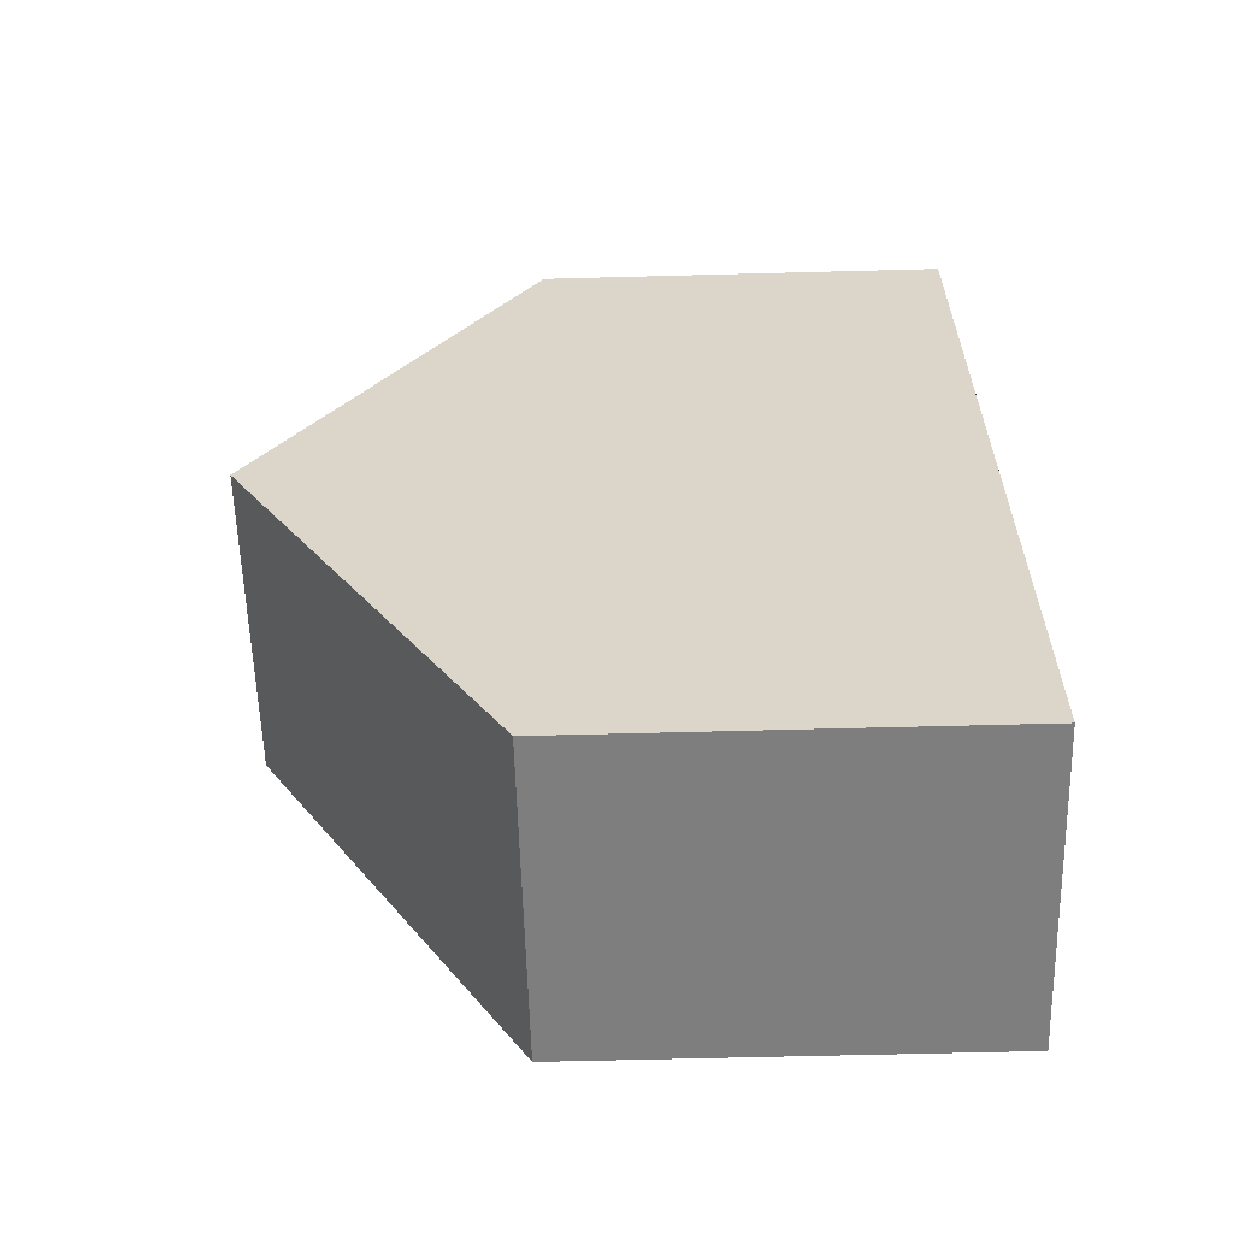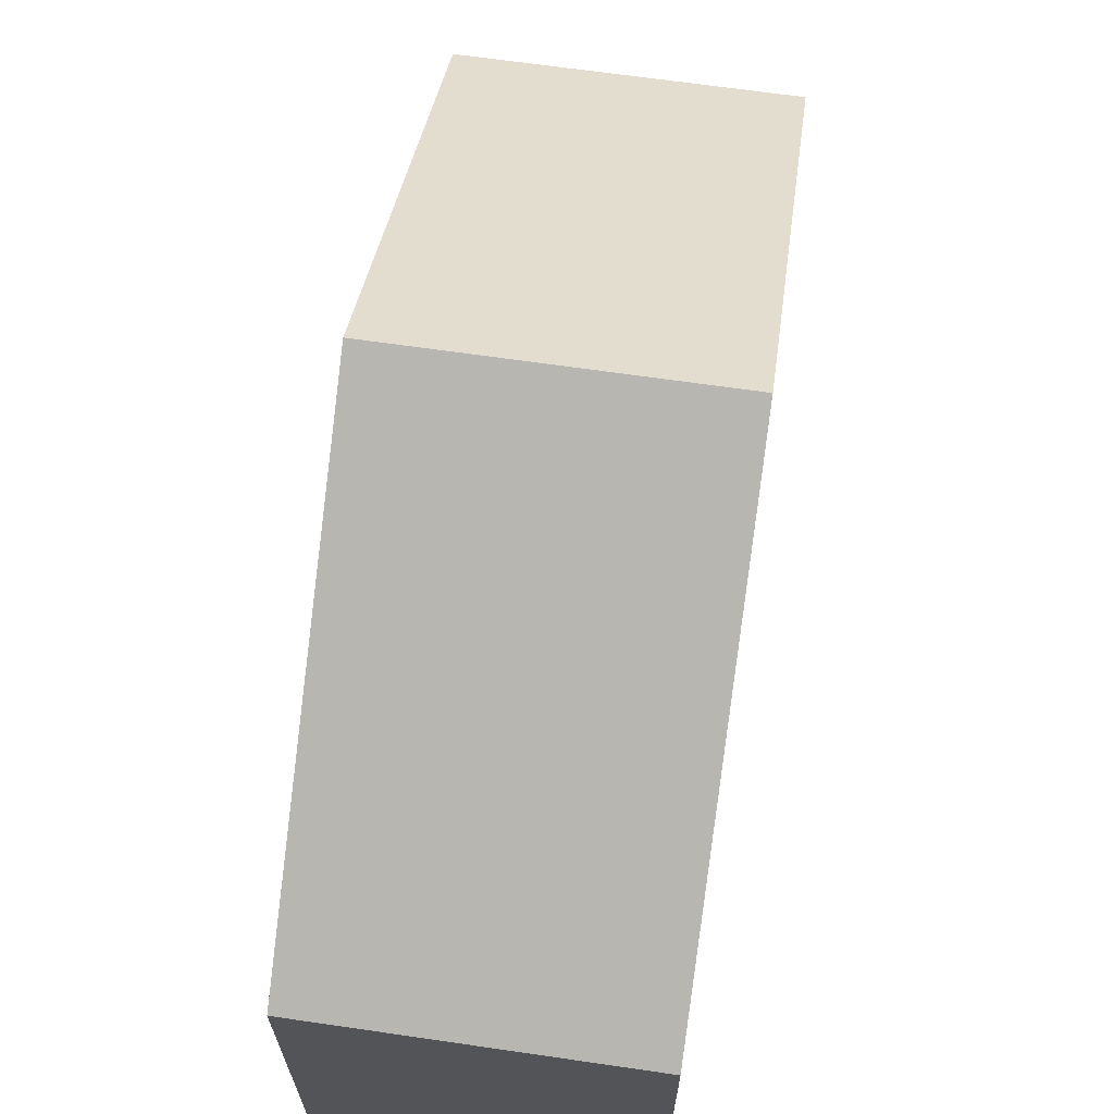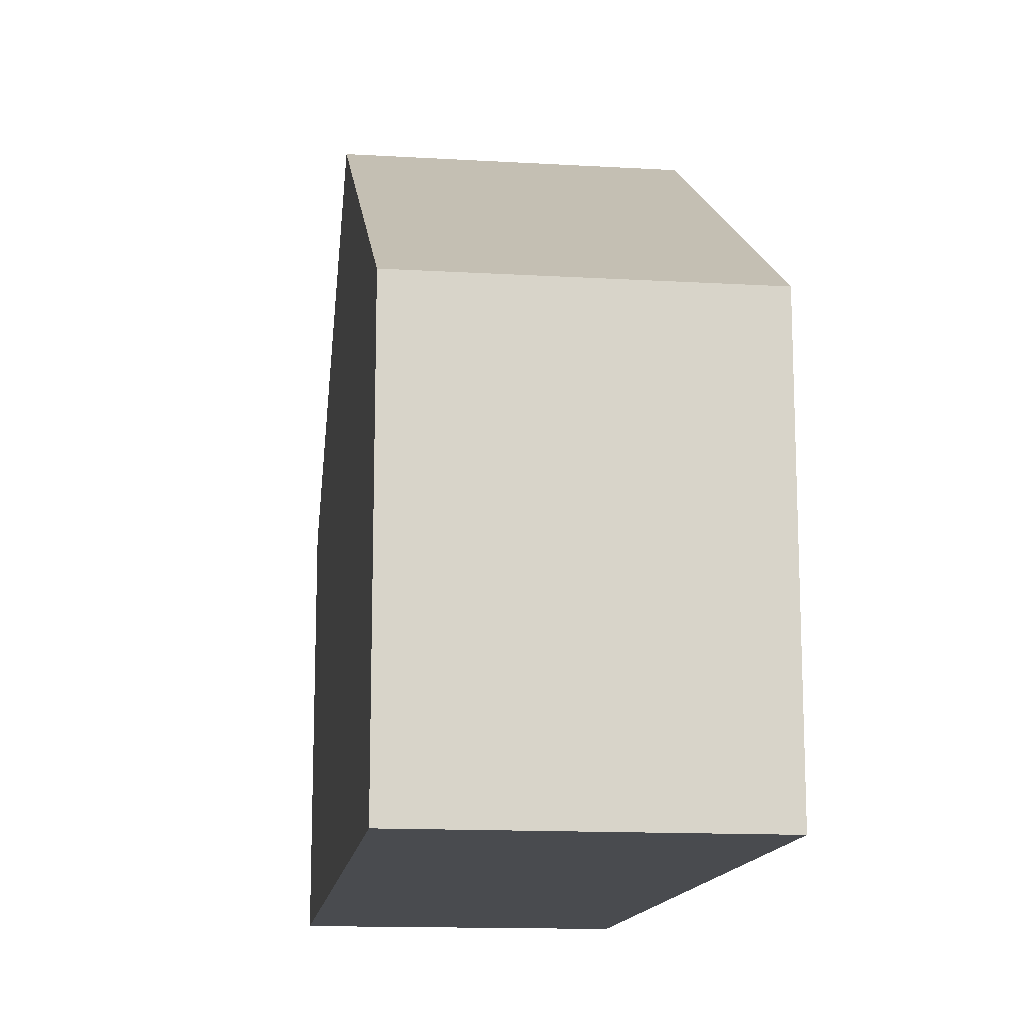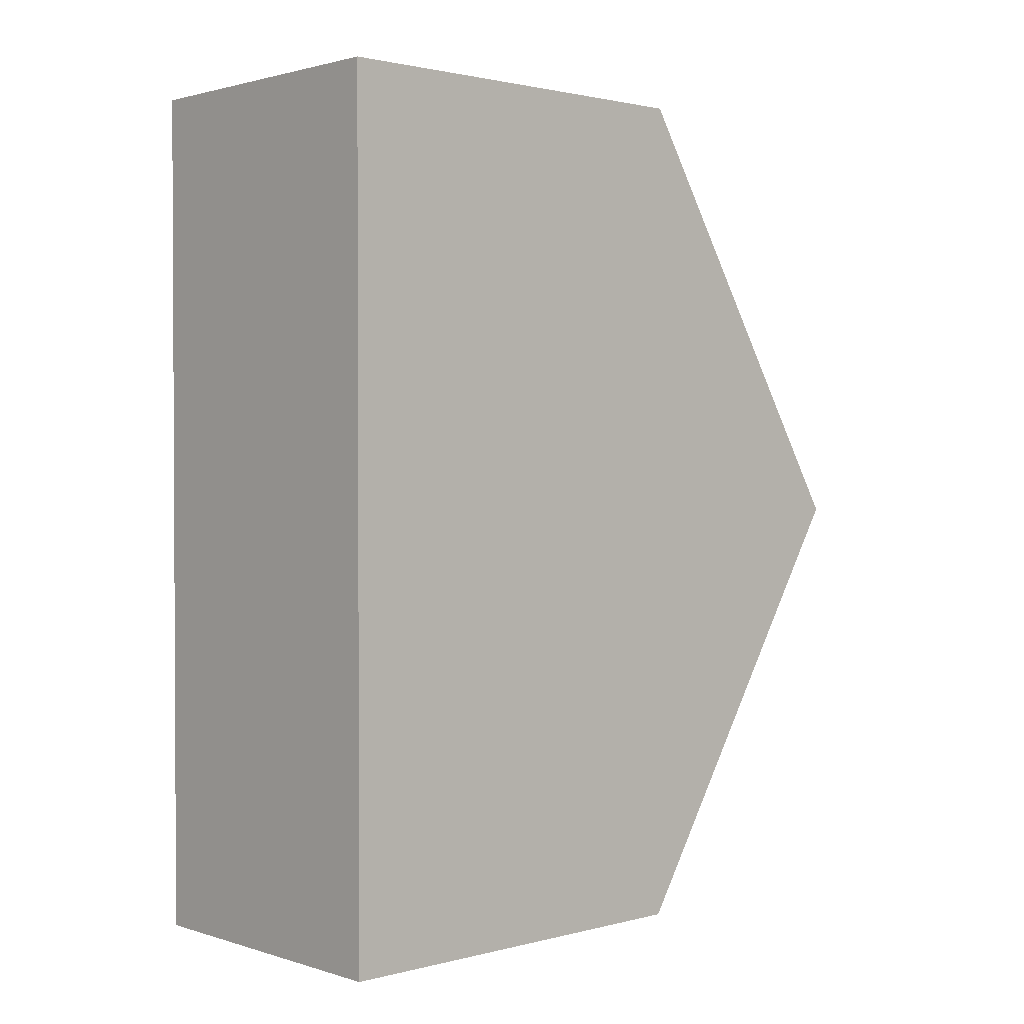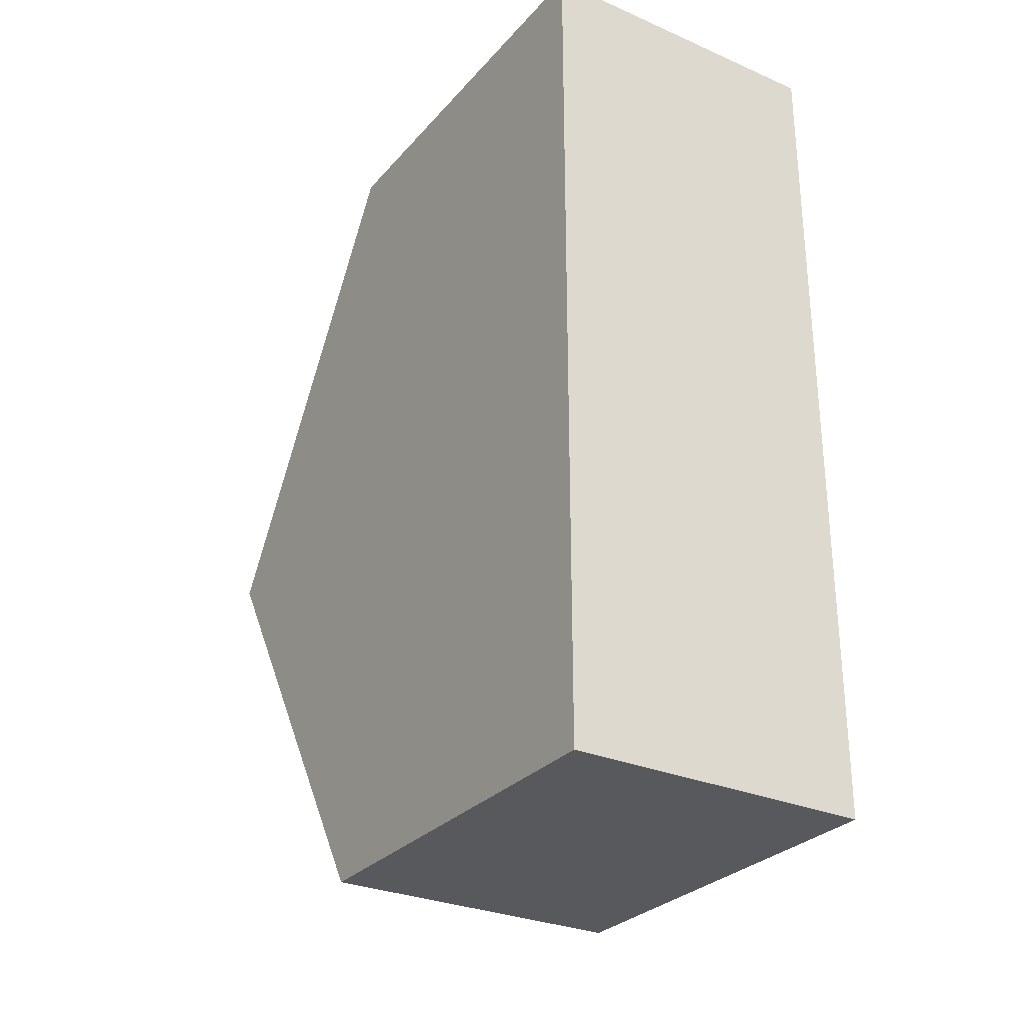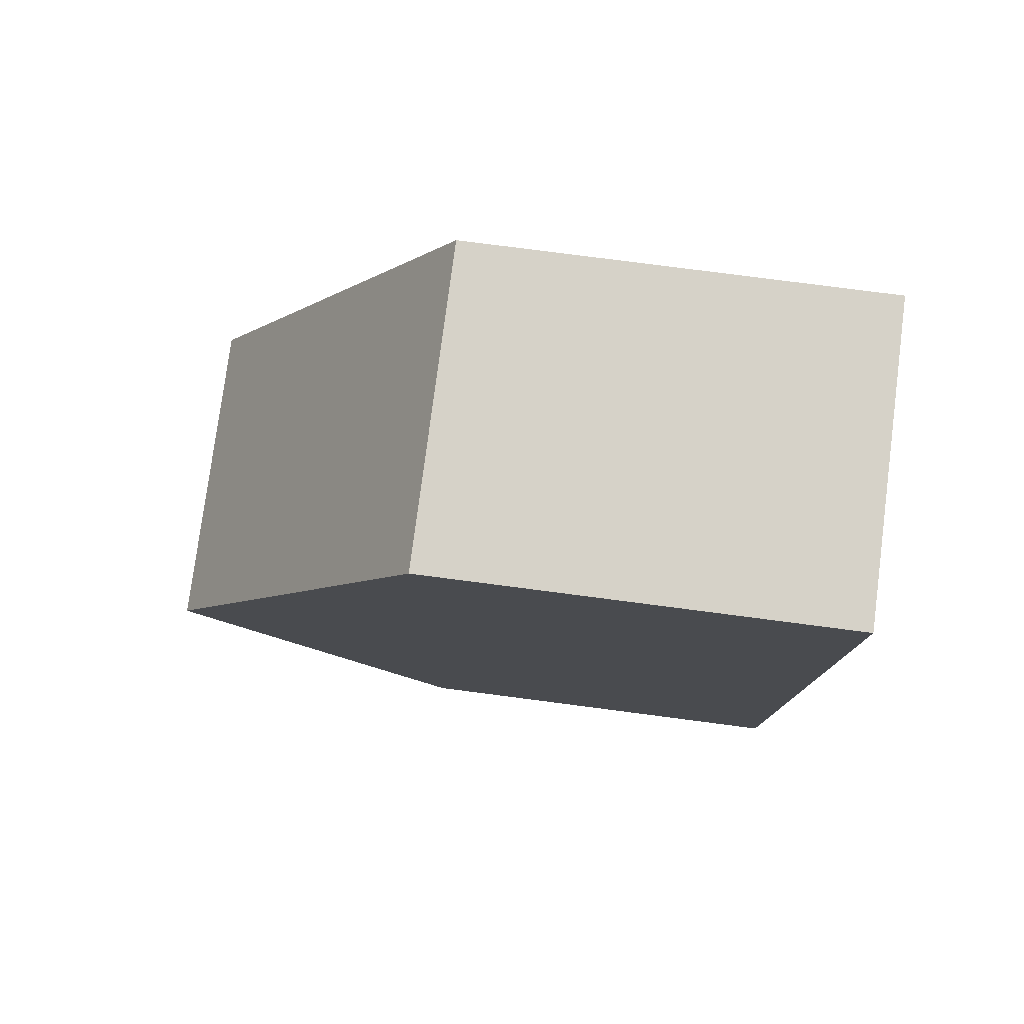
<metadata>
{"format":"obj","ext":"obj","renderer":"f3d","projection":"perspective","resolution":1024,"background":"white","views":[{"elev":-59.5,"azim":91.6,"up":"+Y"},{"elev":66.1,"azim":8.3,"up":"+Z"},{"elev":-14.1,"azim":-7.3,"up":"+Z"},{"elev":1.6,"azim":-132.7,"up":"+Y"},{"elev":-29.0,"azim":147.3,"up":"+Y"},{"elev":78.3,"azim":97.4,"up":"+Y"}]}
</metadata>
<code>
o Cube.001
v -0.003064 -0.008533 -0.004045
v -0.003064 -0.008533 0.004045
v -0.003064 0.008533 -0.004045
v -0.003064 0.008533 0.004045
v 0.003064 -0.008533 -0.004045
v 0.003064 -0.008533 0.004045
v 0.003064 0.008533 -0.004045
v 0.003064 0.008533 0.004045
v -0.003064 0 0.009317
v 0.003064 0 0.009317
f 1 2 9 4 3
f 3 4 8 7
f 7 8 10 6 5
f 5 6 2 1
f 3 7 5 1
f 10 9 2 6
f 8 4 9 10

</code>
